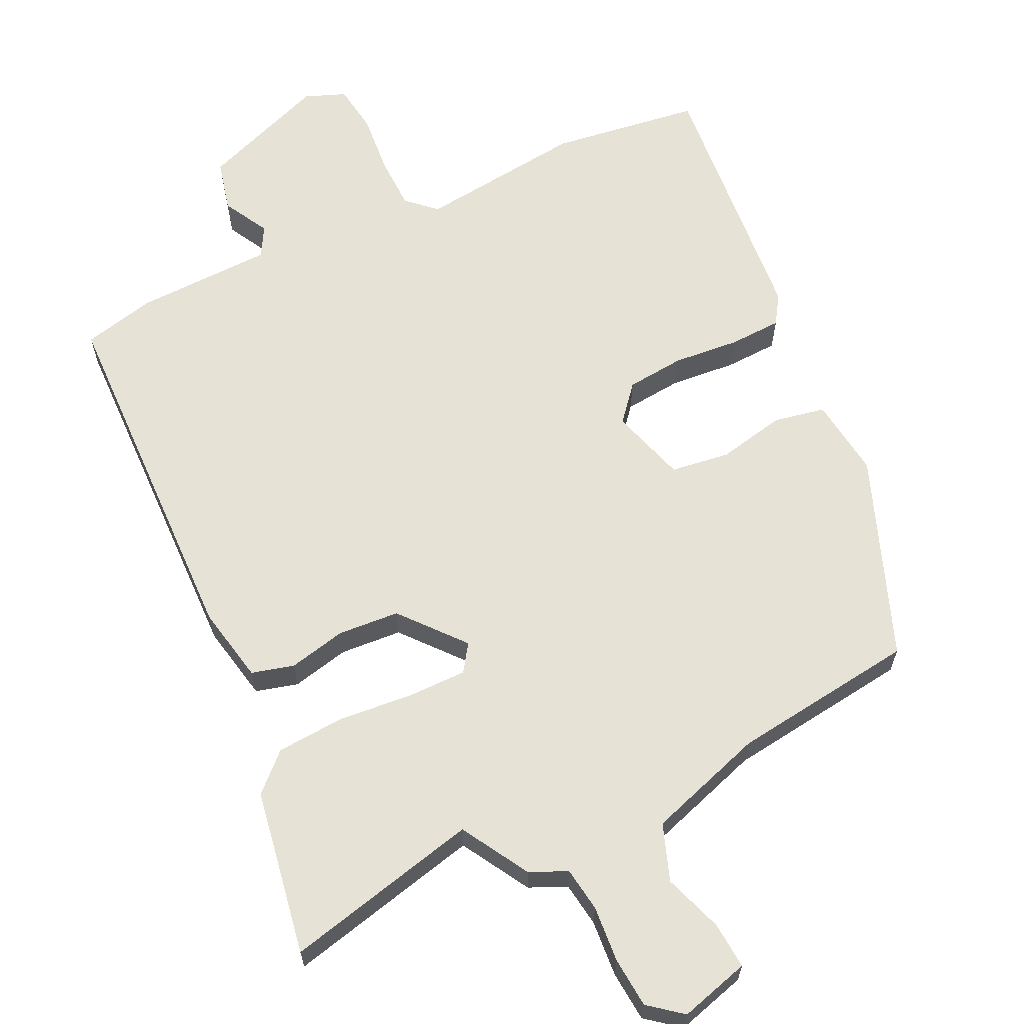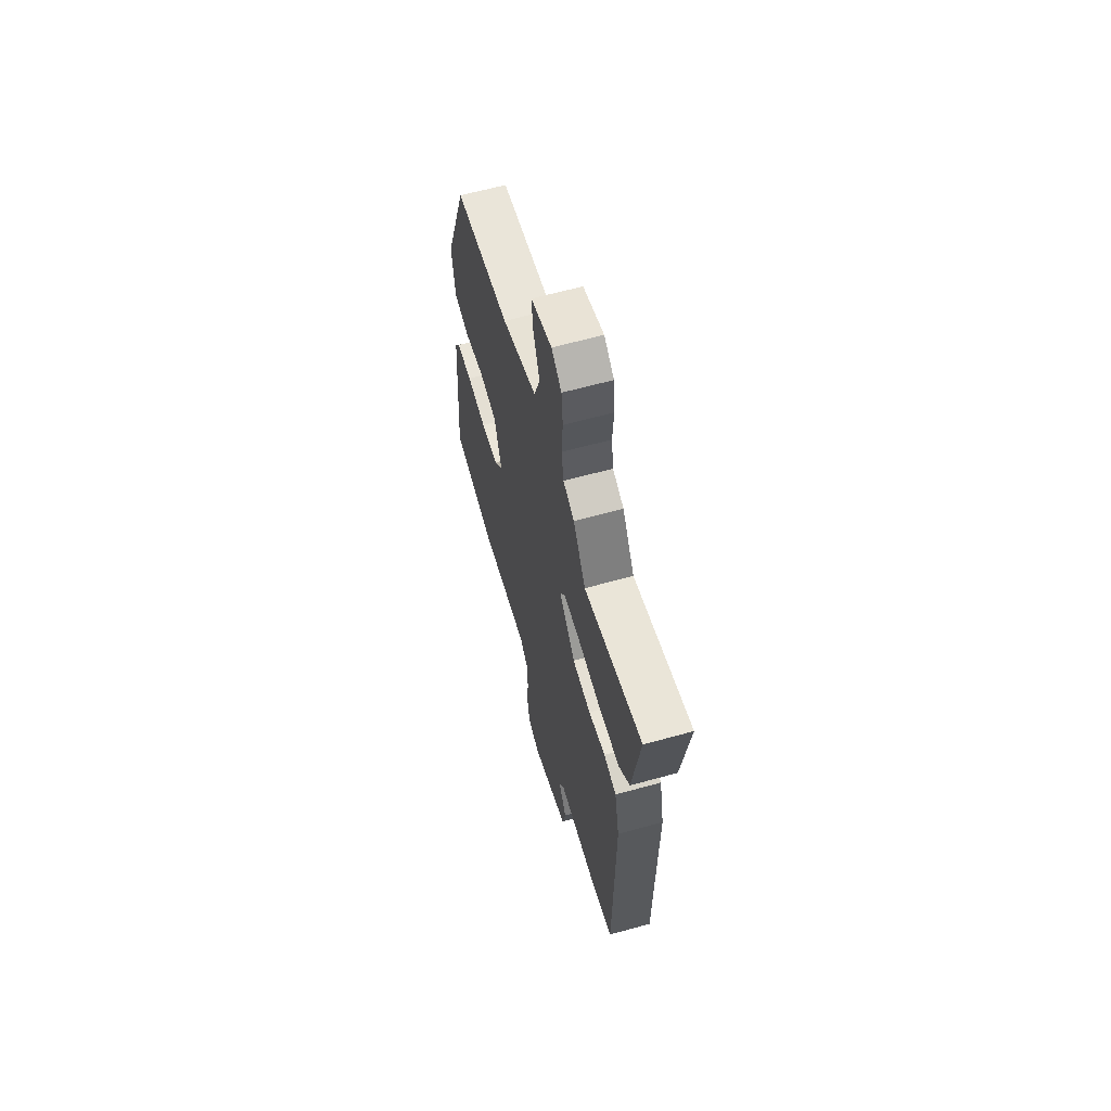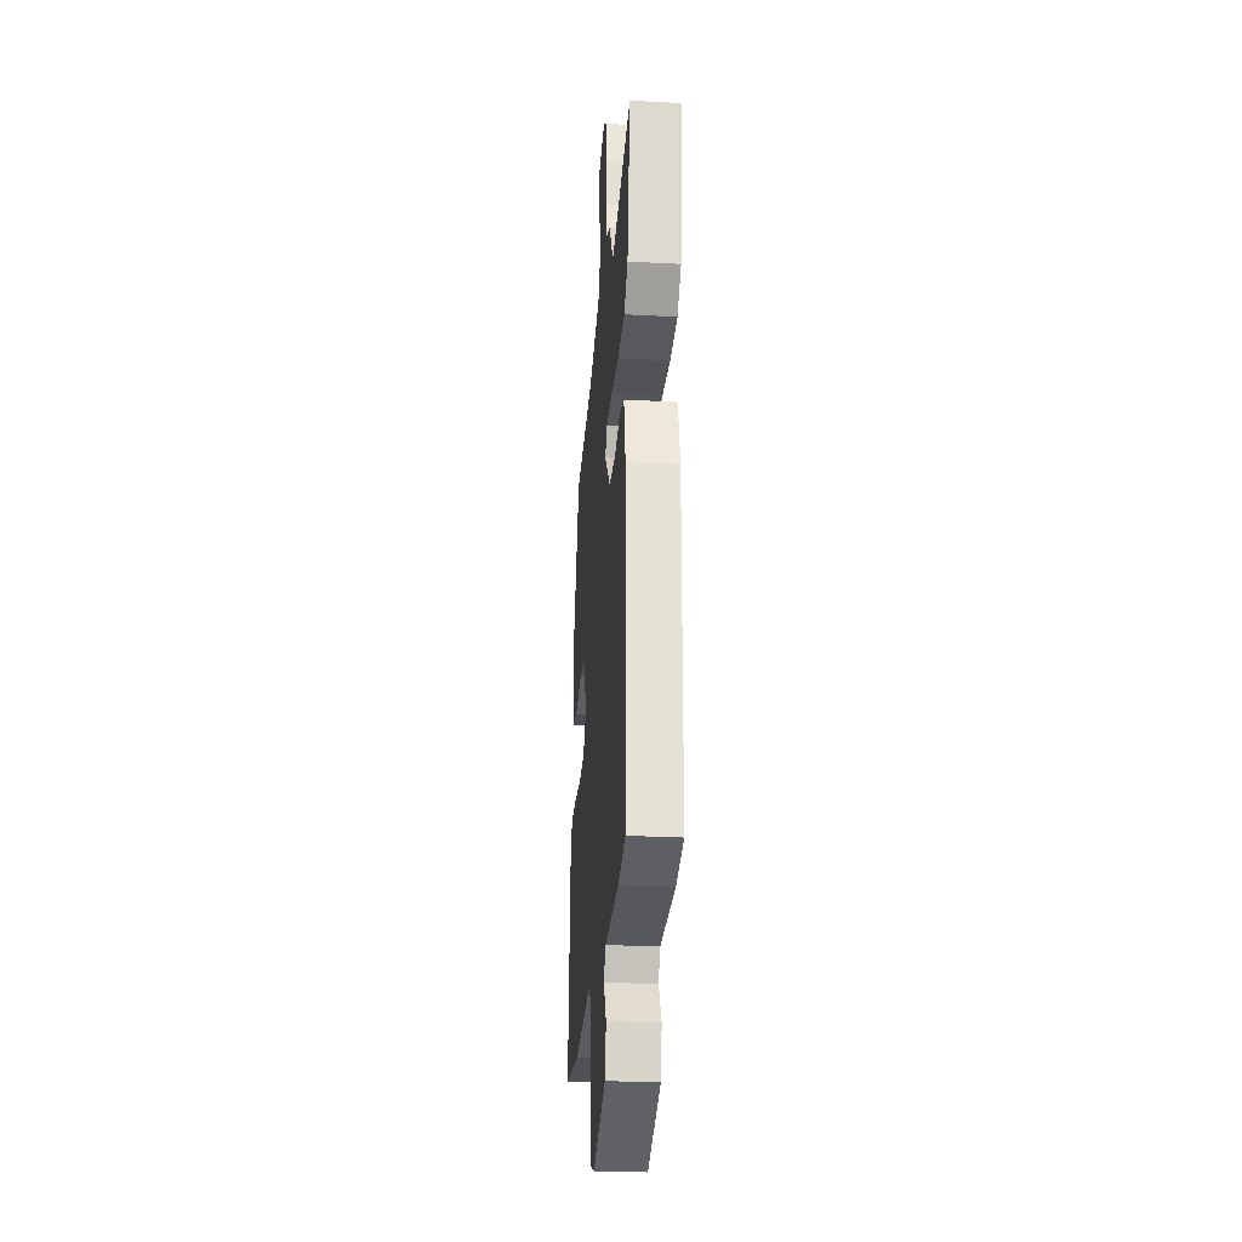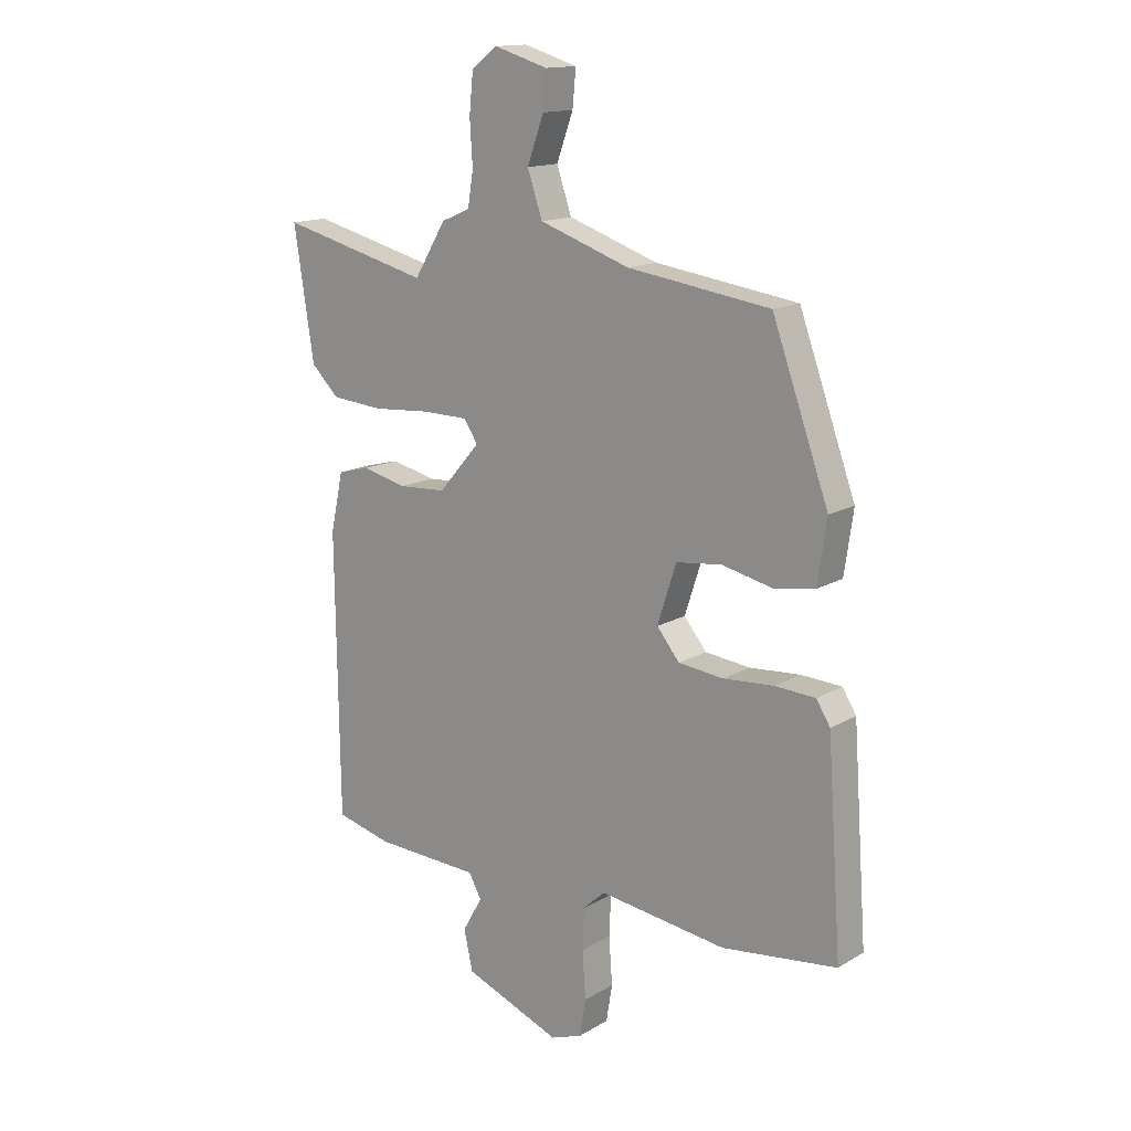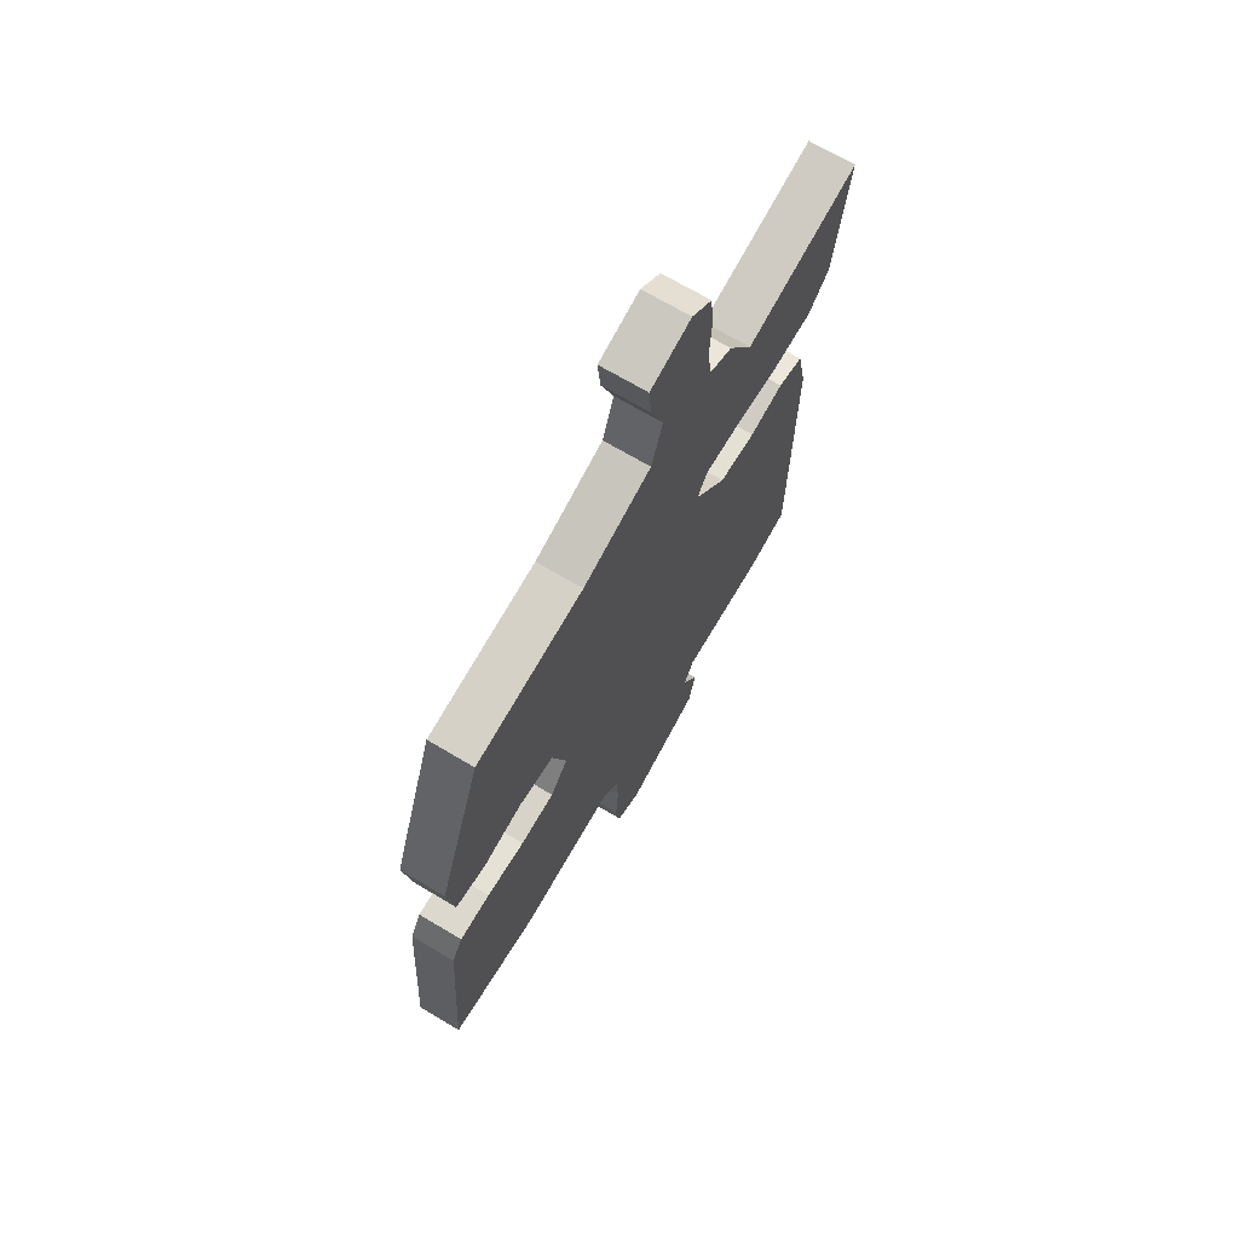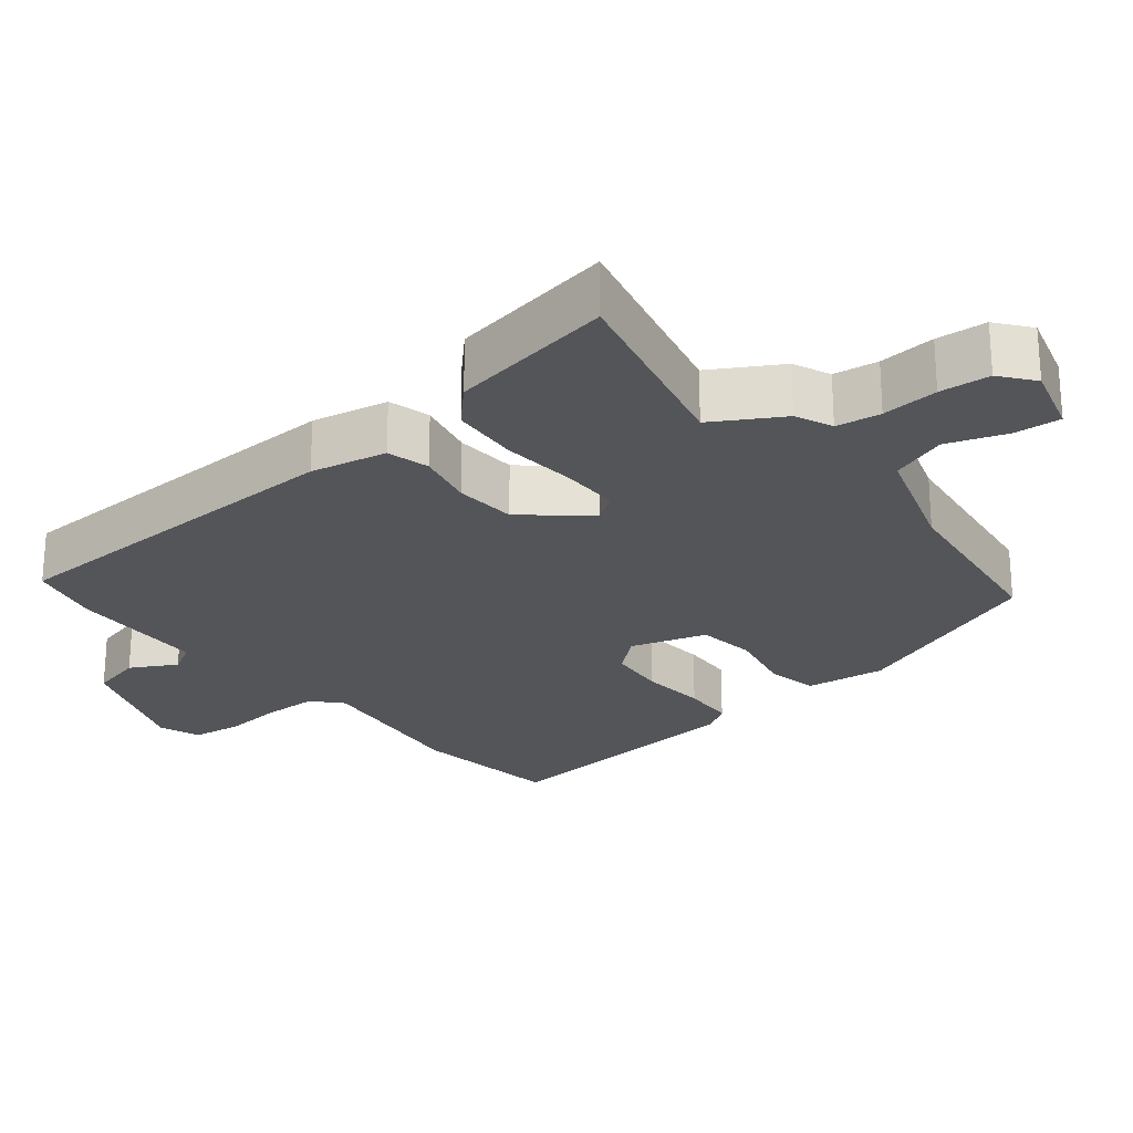
<metadata>
{"format":"obj","ext":"obj","renderer":"f3d","projection":"perspective","resolution":1024,"background":"white","views":[{"elev":64.0,"azim":-24.6,"up":"+Y"},{"elev":62.8,"azim":-105.7,"up":"+Z"},{"elev":-26.5,"azim":-94.9,"up":"+Z"},{"elev":14.8,"azim":38.9,"up":"+Z"},{"elev":69.2,"azim":120.9,"up":"+Z"},{"elev":-24.5,"azim":-50.3,"up":"+Y"}]}
</metadata>
<code>
v -0.497 0.07 -0.499
v -0.503 0.07 0.005
v -0.48 0.07 0.111
v -0.421 0.07 0.126
v -0.341 0.07 0.107
v -0.255 0.07 0.112
v -0.18 0.07 0.198
v -0.205 0.07 0.236
v -0.287 0.07 0.237
v -0.392 0.07 0.229
v -0.487 0.07 0.237
v -0.537 0.07 0.286
v -0.573 0.07 0.518
v -0.302 0.07 0.45
v -0.245 0.07 0.544
v -0.193 0.07 0.566
v -0.183 0.07 0.628
v -0.188 0.07 0.707
v -0.181 0.07 0.777
v -0.134 0.07 0.813
v -0.037 0.07 0.784
v -0.043 0.07 0.719
v -0.073 0.07 0.637
v -0.046 0.07 0.558
v 0.117 0.07 0.502
v 0.374 0.07 0.465
v 0.476 0.07 0.183
v 0.46 0.07 0.072
v 0.388 0.07 0.059
v 0.294 0.07 0.08
v 0.212 0.07 0.07
v 0.178 0.07 -0.035
v 0.219 0.07 -0.085
v 0.3 0.07 -0.094
v 0.392 0.07 -0.087
v 0.465 0.07 -0.091
v 0.49 0.07 -0.131
v 0.516 0.07 -0.498
v 0.308 0.07 -0.524
v 0.078 0.07 -0.494
v 0.038 0.07 -0.53
v 0.035 0.07 -0.604
v 0.041 0.07 -0.689
v 0.03 0.07 -0.756
v -0.027 0.07 -0.777
v -0.202 0.07 -0.709
v -0.218 0.07 -0.637
v -0.182 0.07 -0.574
v -0.205 0.07 -0.532
v -0.397 0.07 -0.524
v -0.497 0 -0.499
v -0.503 0 0.005
v -0.48 0 0.111
v -0.421 0 0.126
v -0.341 0 0.107
v -0.255 0 0.112
v -0.18 0 0.198
v -0.205 0 0.236
v -0.287 0 0.237
v -0.392 0 0.229
v -0.487 0 0.237
v -0.537 0 0.286
v -0.573 0 0.518
v -0.302 0 0.45
v -0.245 0 0.544
v -0.193 0 0.566
v -0.183 0 0.628
v -0.188 0 0.707
v -0.181 0 0.777
v -0.134 0 0.813
v -0.037 0 0.784
v -0.043 0 0.719
v -0.073 0 0.637
v -0.046 0 0.558
v 0.117 0 0.502
v 0.374 0 0.465
v 0.476 0 0.183
v 0.46 0 0.072
v 0.388 0 0.059
v 0.294 0 0.08
v 0.212 0 0.07
v 0.178 0 -0.035
v 0.219 0 -0.085
v 0.3 0 -0.094
v 0.392 0 -0.087
v 0.465 0 -0.091
v 0.49 0 -0.131
v 0.516 0 -0.498
v 0.308 0 -0.524
v 0.078 0 -0.494
v 0.038 0 -0.53
v 0.035 0 -0.604
v 0.041 0 -0.689
v 0.03 0 -0.756
v -0.027 0 -0.777
v -0.202 0 -0.709
v -0.218 0 -0.637
v -0.182 0 -0.574
v -0.205 0 -0.532
v -0.397 0 -0.524
f 3 4 5
f 2 3 5
f 1 2 5
f 50 1 5
f 49 50 5
f 48 49 5 6
f 46 47 48
f 45 46 48
f 44 45 48
f 43 44 48
f 42 43 48
f 48 6 7
f 42 48 7
f 41 42 7
f 40 41 7
f 38 39 40
f 37 38 40
f 36 37 40
f 35 36 40
f 34 35 40
f 33 34 40
f 32 33 40 7
f 31 32 7 8
f 30 31 8
f 29 30 8
f 28 29 8
f 27 28 8
f 26 27 8
f 25 26 8
f 24 25 8 9
f 9 10 11
f 24 9 11
f 23 24 11
f 21 22 23
f 20 21 23
f 19 20 23
f 18 19 23
f 17 18 23
f 16 17 23
f 16 23 11
f 14 15 16
f 14 16 11
f 11 12 13 14
f 55 54 53
f 55 53 52
f 55 52 51
f 55 51 100
f 55 100 99
f 56 55 99 98
f 98 97 96
f 98 96 95
f 98 95 94
f 98 94 93
f 98 93 92
f 57 56 98
f 57 98 92
f 57 92 91
f 57 91 90
f 90 89 88
f 90 88 87
f 90 87 86
f 90 86 85
f 90 85 84
f 90 84 83
f 57 90 83 82
f 58 57 82 81
f 58 81 80
f 58 80 79
f 58 79 78
f 58 78 77
f 58 77 76
f 58 76 75
f 59 58 75 74
f 61 60 59
f 61 59 74
f 61 74 73
f 73 72 71
f 73 71 70
f 73 70 69
f 73 69 68
f 73 68 67
f 73 67 66
f 61 73 66
f 66 65 64
f 61 66 64
f 64 63 62 61
f 1 51 52 2
f 2 52 53 3
f 3 53 54 4
f 4 54 55 5
f 5 55 56 6
f 6 56 57 7
f 7 57 58 8
f 8 58 59 9
f 9 59 60 10
f 10 60 61 11
f 11 61 62 12
f 12 62 63 13
f 13 63 64 14
f 14 64 65 15
f 15 65 66 16
f 16 66 67 17
f 17 67 68 18
f 18 68 69 19
f 19 69 70 20
f 20 70 71 21
f 21 71 72 22
f 22 72 73 23
f 23 73 74 24
f 24 74 75 25
f 25 75 76 26
f 26 76 77 27
f 27 77 78 28
f 28 78 79 29
f 29 79 80 30
f 30 80 81 31
f 31 81 82 32
f 32 82 83 33
f 33 83 84 34
f 34 84 85 35
f 35 85 86 36
f 36 86 87 37
f 37 87 88 38
f 38 88 89 39
f 39 89 90 40
f 40 90 91 41
f 41 91 92 42
f 42 92 93 43
f 43 93 94 44
f 44 94 95 45
f 45 95 96 46
f 46 96 97 47
f 47 97 98 48
f 48 98 99 49
f 49 99 100 50
f 50 100 51 1

</code>
